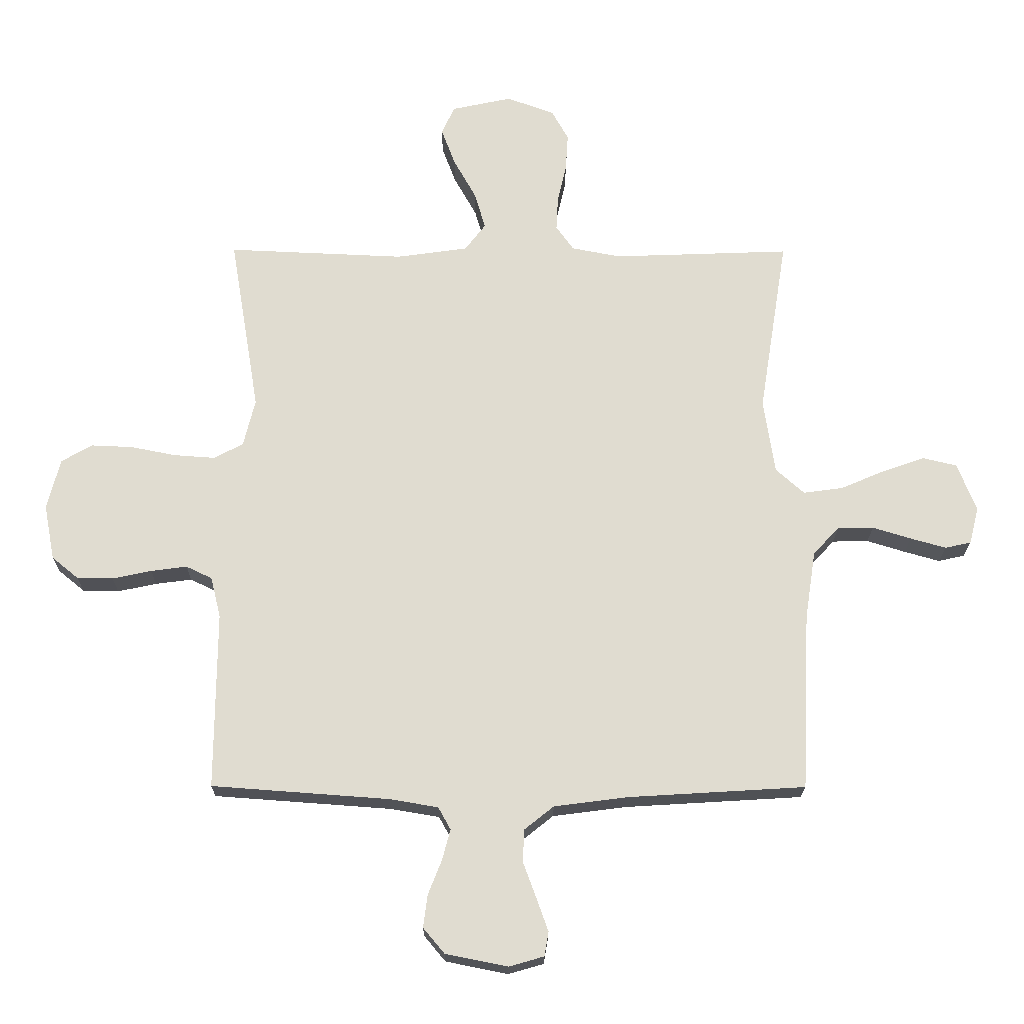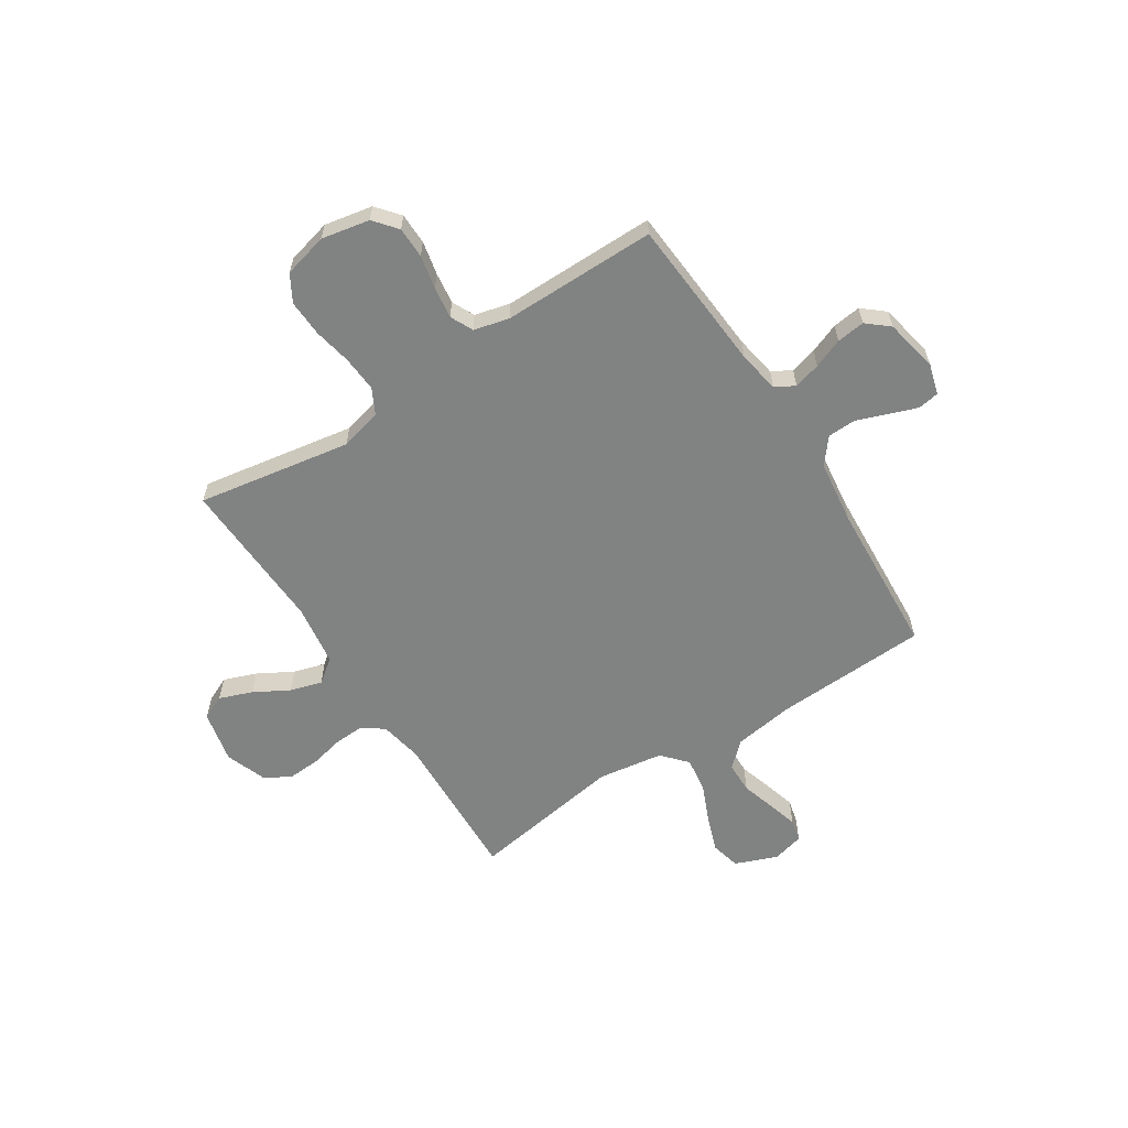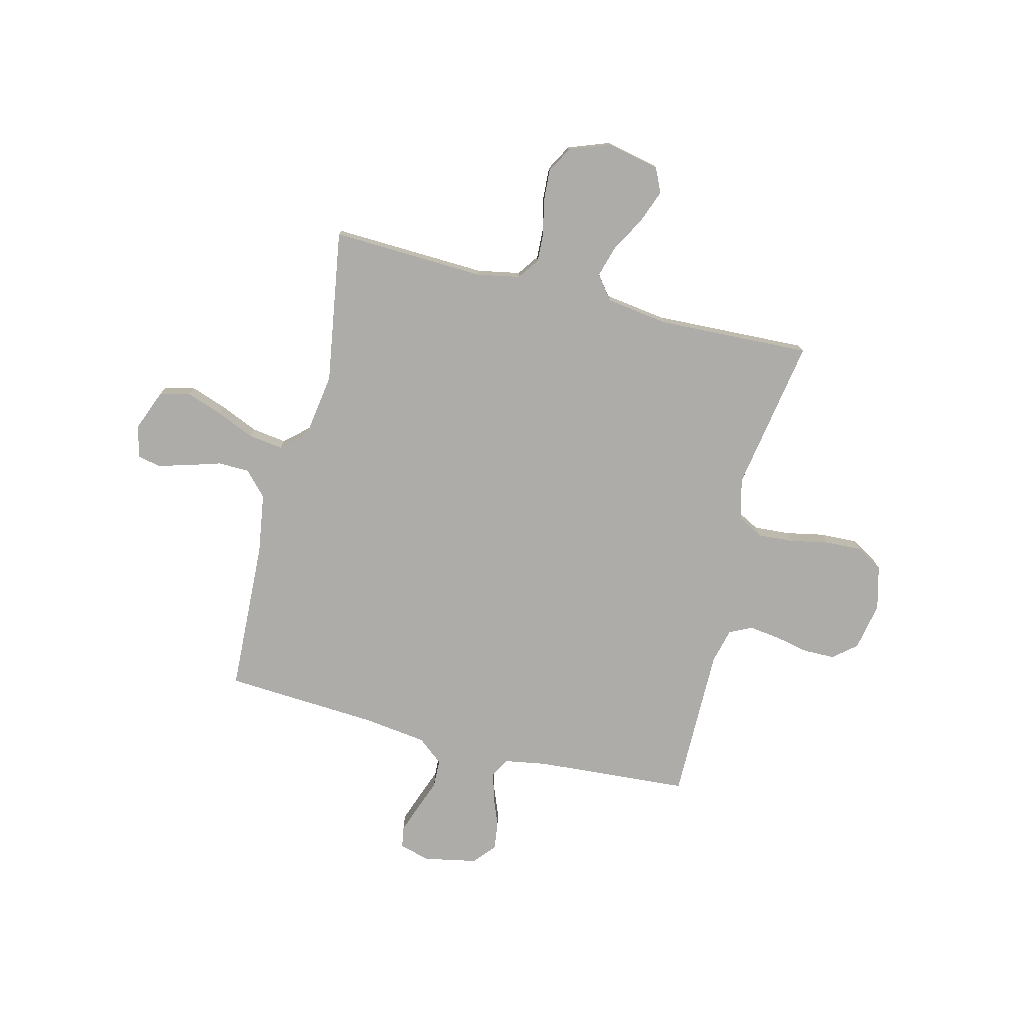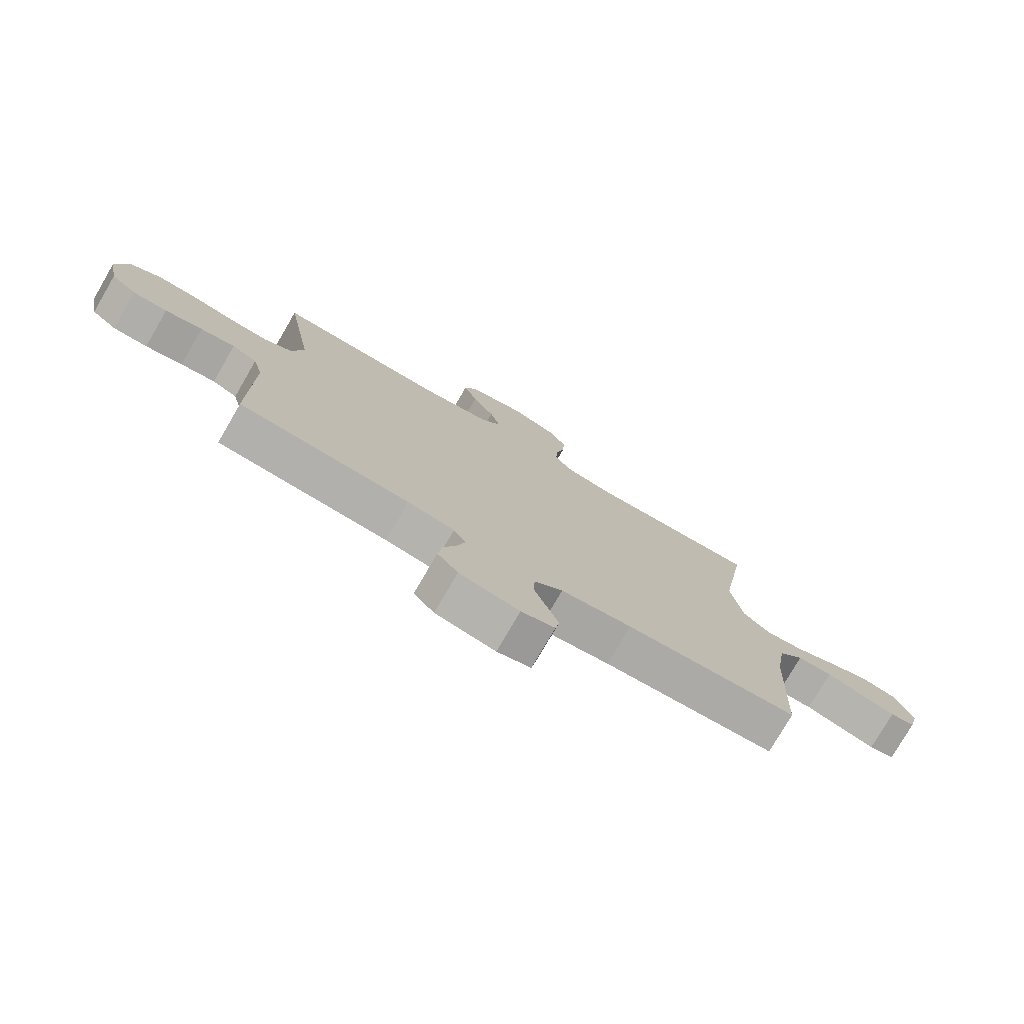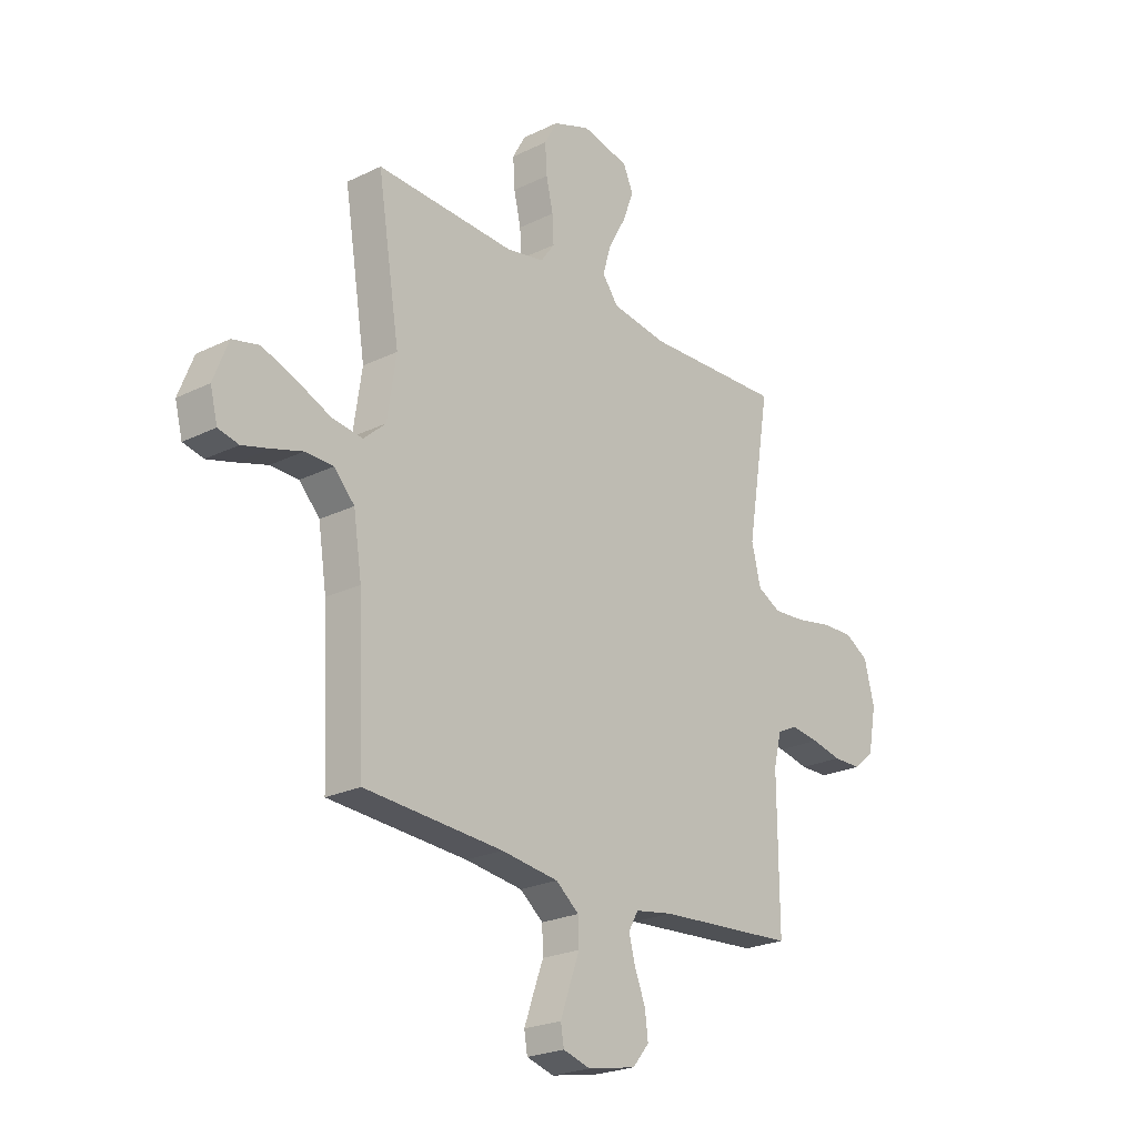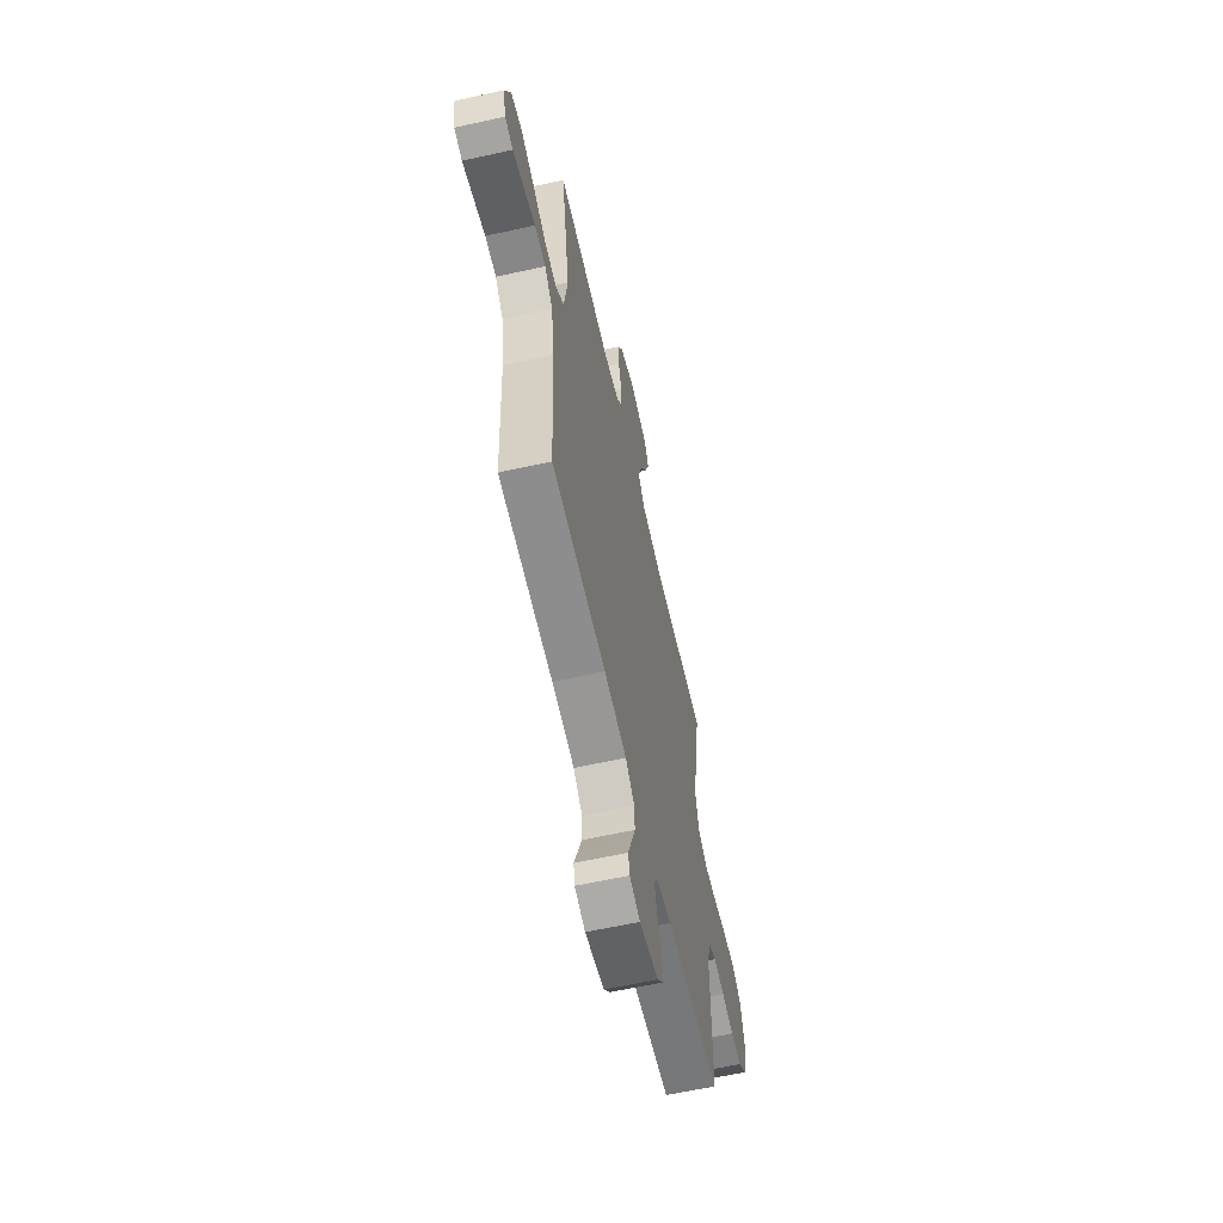
<metadata>
{"format":"obj","ext":"obj","renderer":"f3d","projection":"perspective","resolution":1024,"background":"white","views":[{"elev":-20.3,"azim":179.6,"up":"+Z"},{"elev":-60.6,"azim":122.7,"up":"+Y"},{"elev":-76.7,"azim":-14.1,"up":"+Y"},{"elev":-77.4,"azim":149.9,"up":"+Z"},{"elev":-23.5,"azim":-50.5,"up":"+Z"},{"elev":-61.4,"azim":-77.3,"up":"+Z"}]}
</metadata>
<code>
v 0.5 0.07 0.5
v 0.45 0.07 0.2
v 0.47 0.07 0.119
v 0.52 0.07 0.093
v 0.59 0.07 0.098
v 0.665 0.07 0.113
v 0.736 0.07 0.116
v 0.788 0.07 0.086
v 0.81 0.07 0
v 0.792 0.07 -0.094
v 0.747 0.07 -0.131
v 0.686 0.07 -0.132
v 0.62 0.07 -0.118
v 0.559 0.07 -0.11
v 0.515 0.07 -0.131
v 0.498 0.07 -0.2
v 0.5 0.07 -0.5
v 0.2 0.07 -0.522
v 0.118 0.07 -0.536
v 0.097 0.07 -0.574
v 0.111 0.07 -0.626
v 0.134 0.07 -0.684
v 0.141 0.07 -0.739
v 0.105 0.07 -0.782
v 0 0.07 -0.803
v -0.059 0.07 -0.786
v -0.066 0.07 -0.745
v -0.046 0.07 -0.689
v -0.024 0.07 -0.629
v -0.026 0.07 -0.574
v -0.076 0.07 -0.534
v -0.2 0.07 -0.518
v -0.5 0.07 -0.5
v -0.514 0.07 -0.2
v -0.532 0.07 -0.083
v -0.576 0.07 -0.036
v -0.637 0.07 -0.035
v -0.702 0.07 -0.055
v -0.762 0.07 -0.072
v -0.806 0.07 -0.062
v -0.822 0.07 0
v -0.79 0.07 0.082
v -0.732 0.07 0.096
v -0.661 0.07 0.071
v -0.586 0.07 0.039
v -0.519 0.07 0.03
v -0.471 0.07 0.073
v -0.452 0.07 0.2
v -0.5 0.07 0.5
v -0.2 0.07 0.489
v -0.117 0.07 0.505
v -0.087 0.07 0.547
v -0.09 0.07 0.605
v -0.105 0.07 0.67
v -0.109 0.07 0.733
v -0.081 0.07 0.784
v 0 0.07 0.814
v 0.102 0.07 0.792
v 0.124 0.07 0.744
v 0.1 0.07 0.68
v 0.062 0.07 0.612
v 0.044 0.07 0.55
v 0.079 0.07 0.504
v 0.2 0.07 0.487
v 0.5 0 0.5
v 0.45 0 0.2
v 0.47 0 0.119
v 0.52 0 0.093
v 0.59 0 0.098
v 0.665 0 0.113
v 0.736 0 0.116
v 0.788 0 0.086
v 0.81 0 0
v 0.792 0 -0.094
v 0.747 0 -0.131
v 0.686 0 -0.132
v 0.62 0 -0.118
v 0.559 0 -0.11
v 0.515 0 -0.131
v 0.498 0 -0.2
v 0.5 0 -0.5
v 0.2 0 -0.522
v 0.118 0 -0.536
v 0.097 0 -0.574
v 0.111 0 -0.626
v 0.134 0 -0.684
v 0.141 0 -0.739
v 0.105 0 -0.782
v 0 0 -0.803
v -0.059 0 -0.786
v -0.066 0 -0.745
v -0.046 0 -0.689
v -0.024 0 -0.629
v -0.026 0 -0.574
v -0.076 0 -0.534
v -0.2 0 -0.518
v -0.5 0 -0.5
v -0.514 0 -0.2
v -0.532 0 -0.083
v -0.576 0 -0.036
v -0.637 0 -0.035
v -0.702 0 -0.055
v -0.762 0 -0.072
v -0.806 0 -0.062
v -0.822 0 0
v -0.79 0 0.082
v -0.732 0 0.096
v -0.661 0 0.071
v -0.586 0 0.039
v -0.519 0 0.03
v -0.471 0 0.073
v -0.452 0 0.2
v -0.5 0 0.5
v -0.2 0 0.489
v -0.117 0 0.505
v -0.087 0 0.547
v -0.09 0 0.605
v -0.105 0 0.67
v -0.109 0 0.733
v -0.081 0 0.784
v 0 0 0.814
v 0.102 0 0.792
v 0.124 0 0.744
v 0.1 0 0.68
v 0.062 0 0.612
v 0.044 0 0.55
v 0.079 0 0.504
v 0.2 0 0.487
f 59 60 61
f 58 59 61
f 57 58 61
f 56 57 61
f 55 56 61
f 54 55 61
f 53 54 61
f 52 53 61 62
f 51 52 62 63
f 48 49 50
f 51 63 64
f 50 51 64
f 48 50 64
f 47 48 64
f 43 44 45
f 42 43 45
f 41 42 45
f 40 41 45
f 39 40 45
f 38 39 45
f 37 38 45
f 36 37 45 46
f 64 1 2
f 47 64 2
f 46 47 2
f 36 46 2
f 35 36 2
f 27 28 29
f 26 27 29
f 25 26 29
f 24 25 29
f 23 24 29
f 22 23 29
f 21 22 29
f 20 21 29 30
f 19 20 30 31
f 16 17 18
f 19 31 32
f 18 19 32
f 16 18 32
f 15 16 32
f 11 12 13
f 10 11 13
f 9 10 13
f 8 9 13
f 7 8 13
f 6 7 13
f 5 6 13
f 4 5 13 14
f 3 4 14 15
f 3 15 32
f 2 3 32
f 35 2 32
f 34 35 32
f 32 33 34
f 125 124 123
f 125 123 122
f 125 122 121
f 125 121 120
f 125 120 119
f 125 119 118
f 125 118 117
f 126 125 117 116
f 127 126 116 115
f 114 113 112
f 128 127 115
f 128 115 114
f 128 114 112
f 128 112 111
f 109 108 107
f 109 107 106
f 109 106 105
f 109 105 104
f 109 104 103
f 109 103 102
f 109 102 101
f 110 109 101 100
f 66 65 128
f 66 128 111
f 66 111 110
f 66 110 100
f 66 100 99
f 93 92 91
f 93 91 90
f 93 90 89
f 93 89 88
f 93 88 87
f 93 87 86
f 93 86 85
f 94 93 85 84
f 95 94 84 83
f 82 81 80
f 96 95 83
f 96 83 82
f 96 82 80
f 96 80 79
f 77 76 75
f 77 75 74
f 77 74 73
f 77 73 72
f 77 72 71
f 77 71 70
f 77 70 69
f 78 77 69 68
f 79 78 68 67
f 96 79 67
f 96 67 66
f 96 66 99
f 96 99 98
f 98 97 96
f 1 65 66 2
f 2 66 67 3
f 3 67 68 4
f 4 68 69 5
f 5 69 70 6
f 6 70 71 7
f 7 71 72 8
f 8 72 73 9
f 9 73 74 10
f 10 74 75 11
f 11 75 76 12
f 12 76 77 13
f 13 77 78 14
f 14 78 79 15
f 15 79 80 16
f 16 80 81 17
f 17 81 82 18
f 18 82 83 19
f 19 83 84 20
f 20 84 85 21
f 21 85 86 22
f 22 86 87 23
f 23 87 88 24
f 24 88 89 25
f 25 89 90 26
f 26 90 91 27
f 27 91 92 28
f 28 92 93 29
f 29 93 94 30
f 30 94 95 31
f 31 95 96 32
f 32 96 97 33
f 33 97 98 34
f 34 98 99 35
f 35 99 100 36
f 36 100 101 37
f 37 101 102 38
f 38 102 103 39
f 39 103 104 40
f 40 104 105 41
f 41 105 106 42
f 42 106 107 43
f 43 107 108 44
f 44 108 109 45
f 45 109 110 46
f 46 110 111 47
f 47 111 112 48
f 48 112 113 49
f 49 113 114 50
f 50 114 115 51
f 51 115 116 52
f 52 116 117 53
f 53 117 118 54
f 54 118 119 55
f 55 119 120 56
f 56 120 121 57
f 57 121 122 58
f 58 122 123 59
f 59 123 124 60
f 60 124 125 61
f 61 125 126 62
f 62 126 127 63
f 63 127 128 64
f 64 128 65 1

</code>
